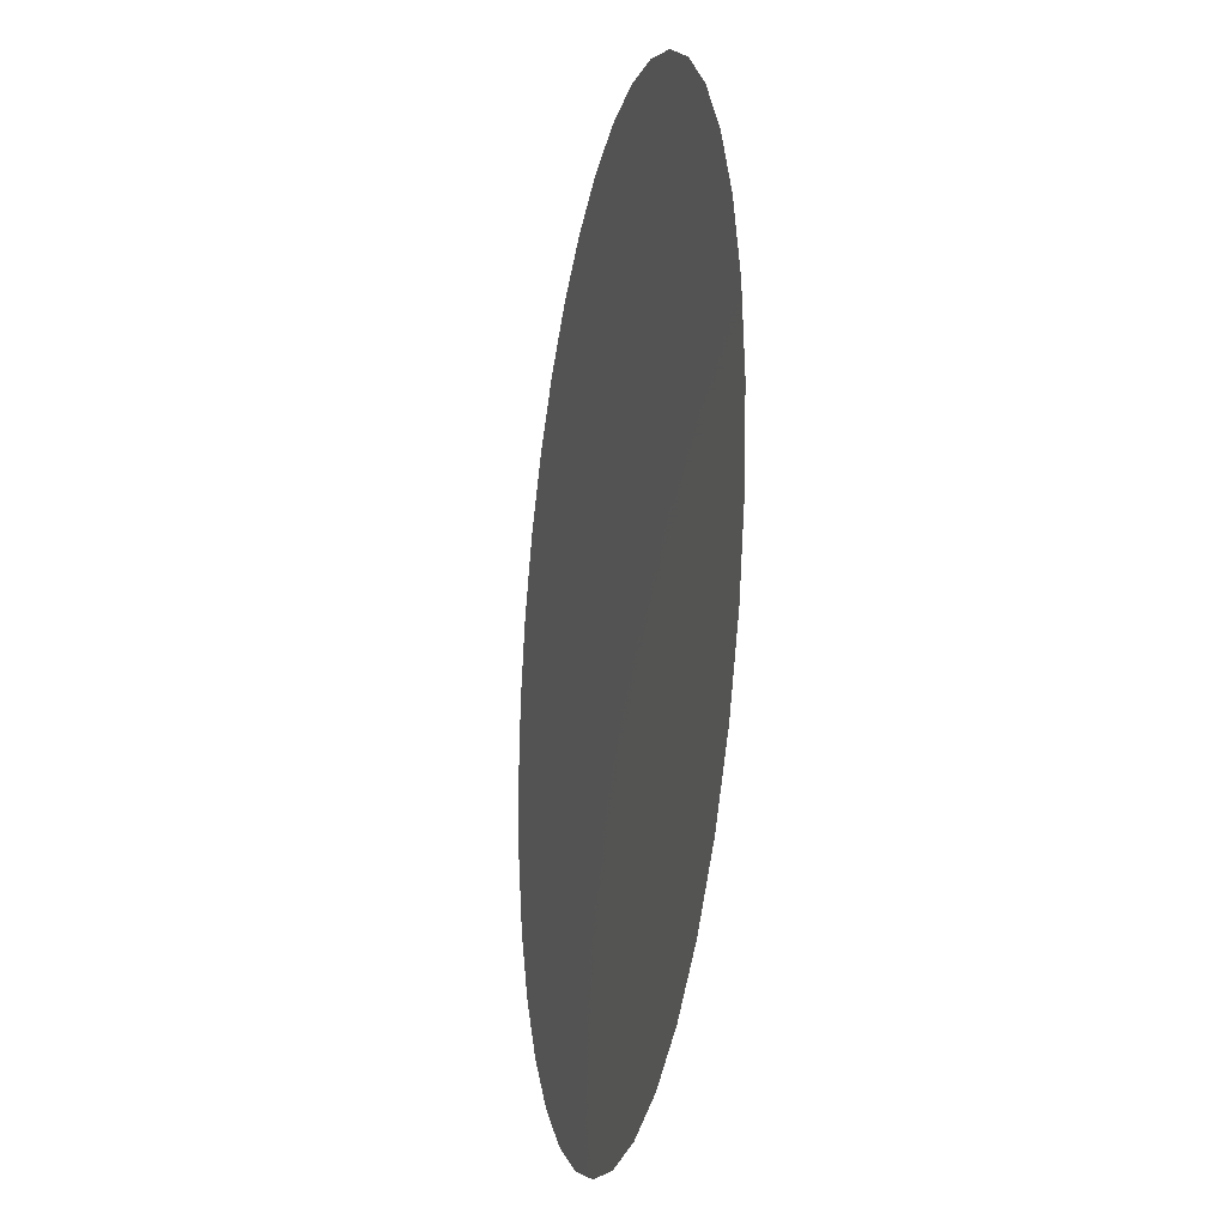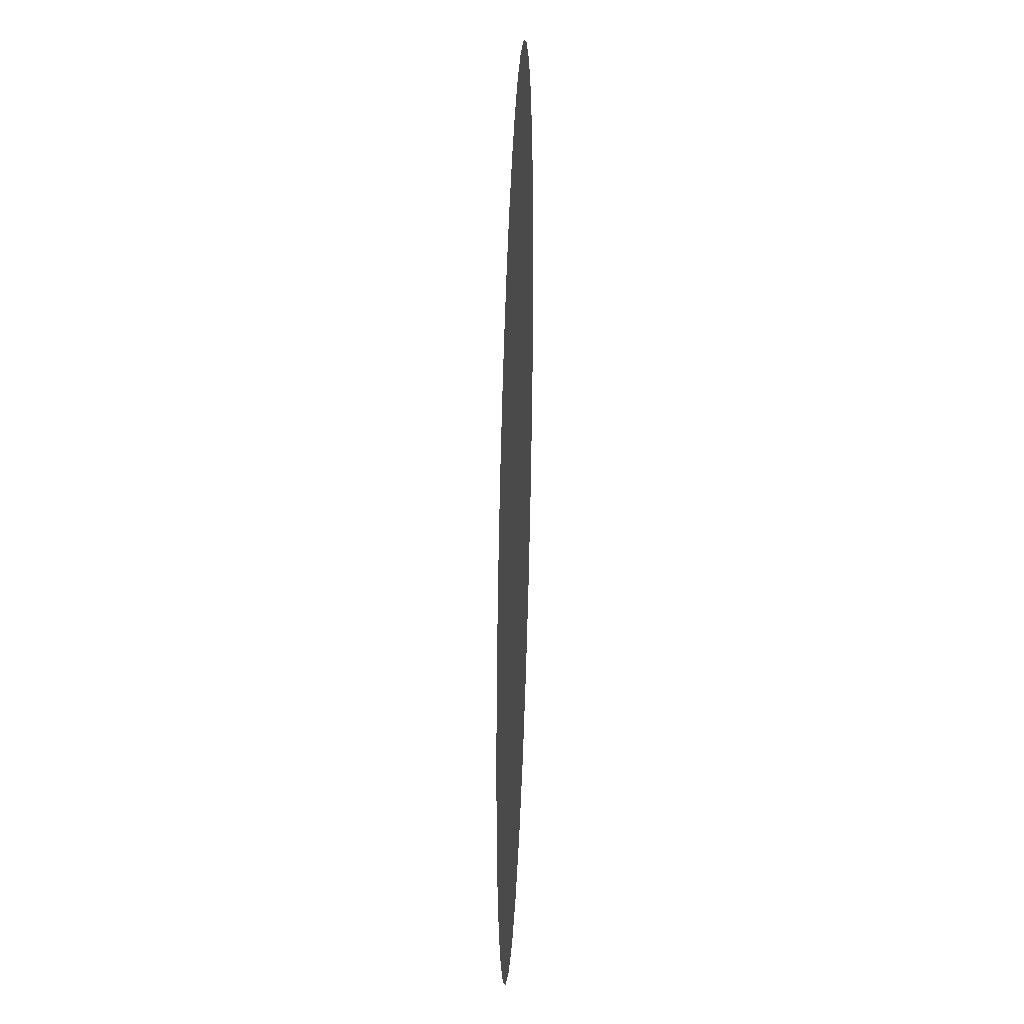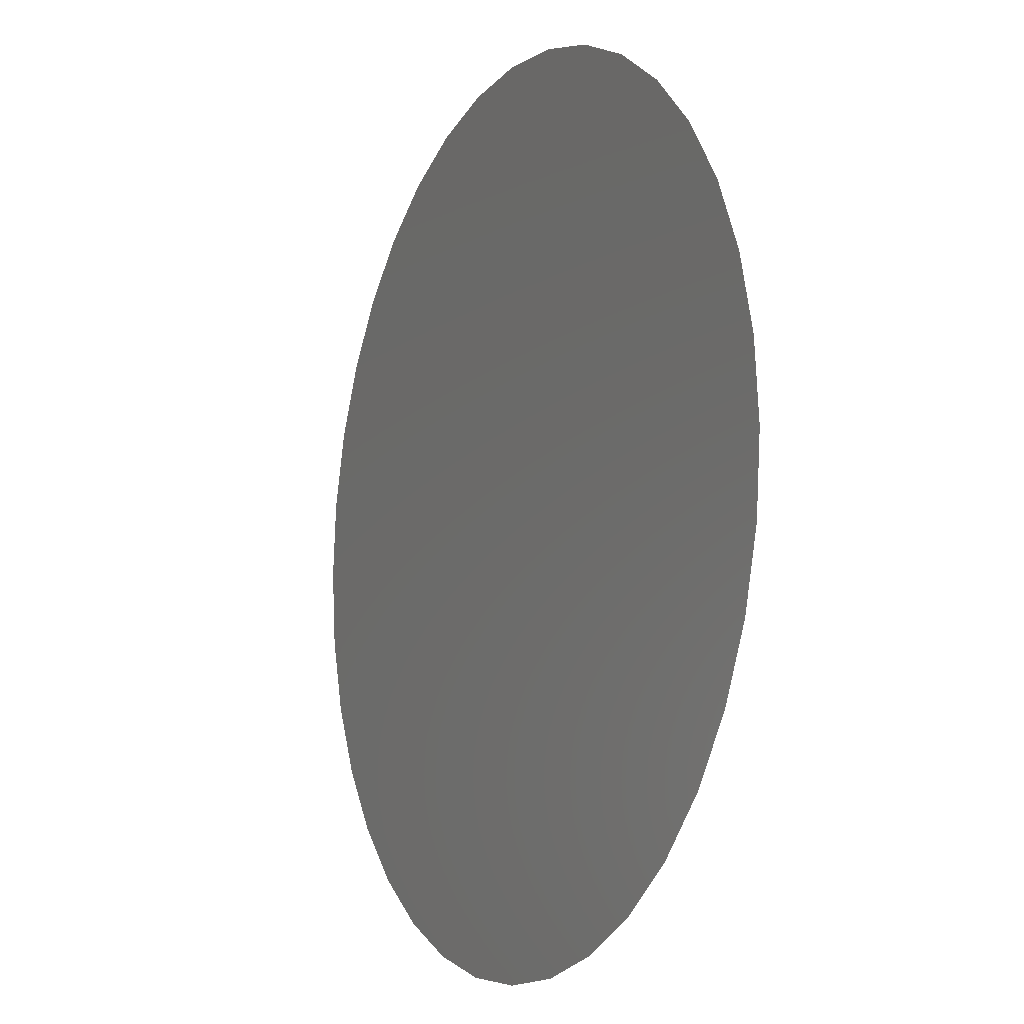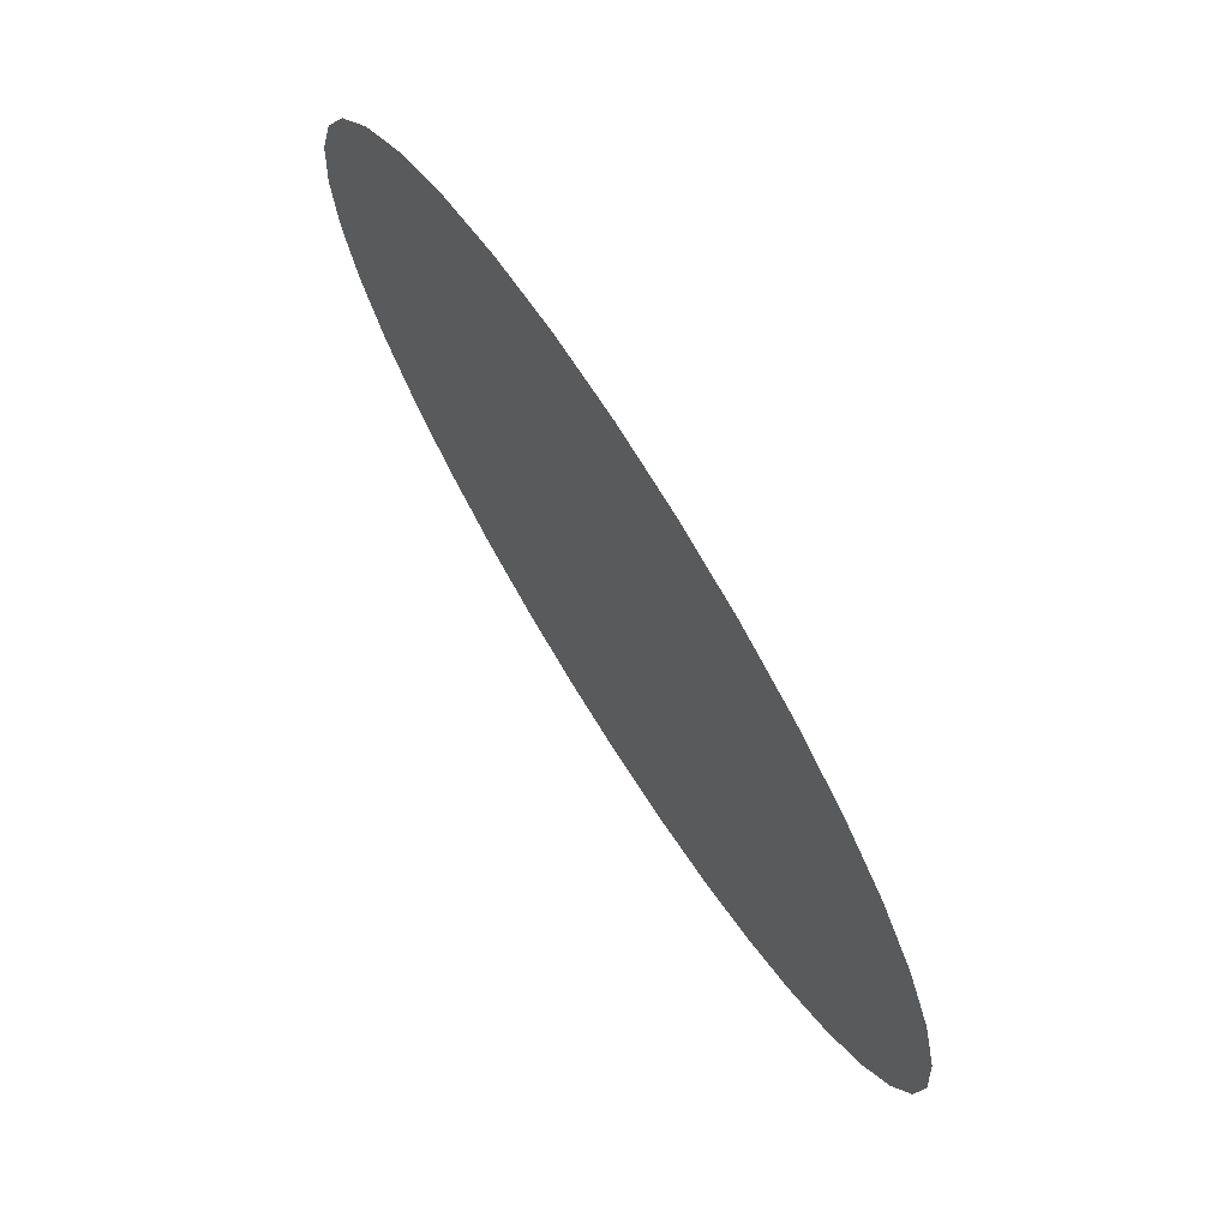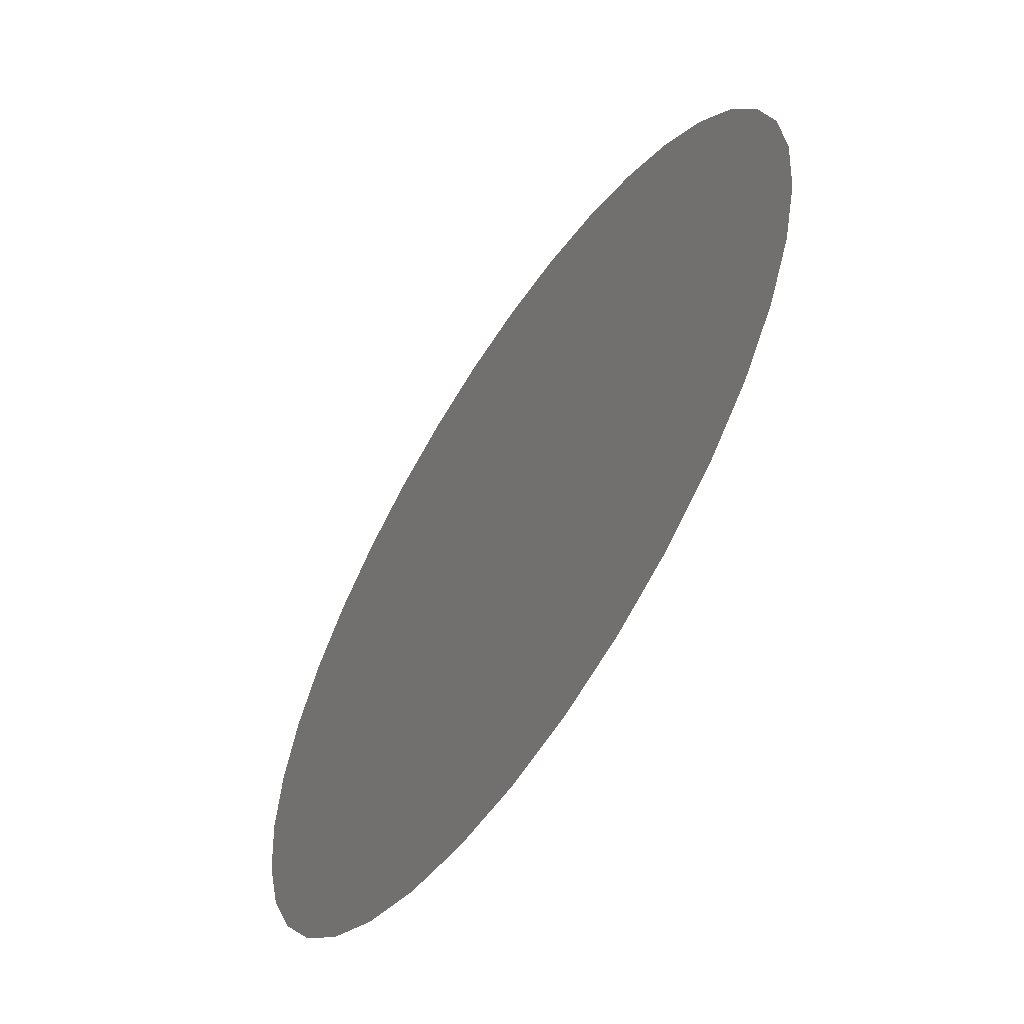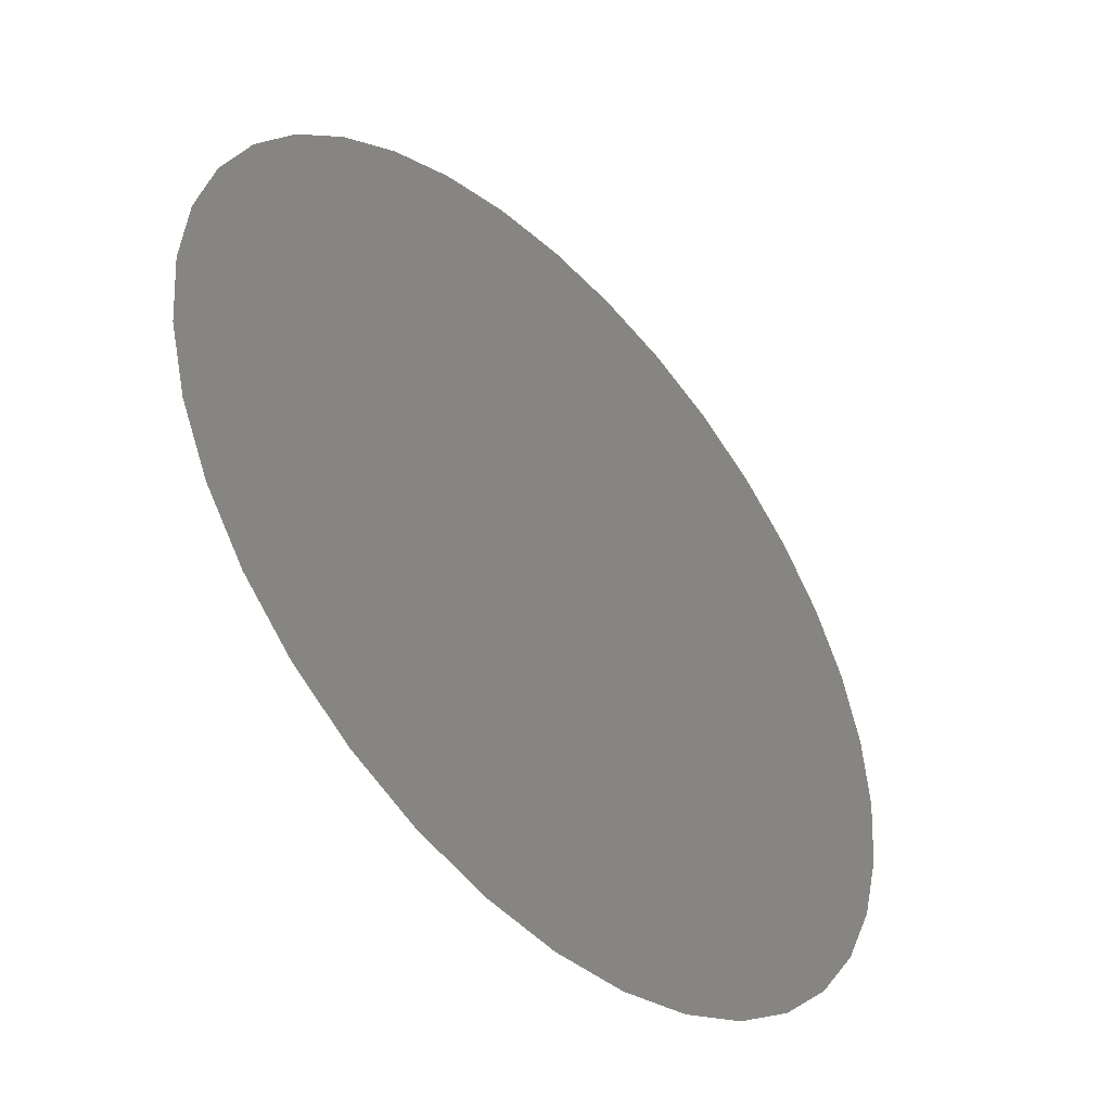
<metadata>
{"format":"stl","ext":"stl","renderer":"f3d","projection":"perspective","resolution":1024,"background":"white","views":[{"elev":-20.9,"azim":78.6,"up":"+Z"},{"elev":-33.5,"azim":87.8,"up":"+Z"},{"elev":-10.0,"azim":63.5,"up":"+Z"},{"elev":73.4,"azim":57.7,"up":"+Z"},{"elev":-60.3,"azim":56.7,"up":"+Z"},{"elev":-47.2,"azim":133.0,"up":"+Z"}]}
</metadata>
<code>
# stl→obj: 99 verts, 160 faces
v -0.03801 0.9 -0.03189
v -0.03189 0.9 -0.03801
v -0.02481 0.9 -0.04297
v -0.02957 0.9 -0.03662
v -0.04297 0.9 -0.02481
v -0.03342 0.9 -0.02882
v -0.03627 0.9 -0.01987
v -0.02286 0.9 -0.03177
v -0.02481 0.9 -0.02201
v -0.03801 0.9 0.01014
v -0.0386 0.9 0
v -0.0264 0.9 0
v -0.026 0.9 0.01126
v -0.03627 0.9 0.01987
v -0.02481 0.9 0.02201
v -0.03342 0.9 0.02882
v -0.02286 0.9 0.03177
v -0.02957 0.9 0.03662
v -0.02022 0.9 0.04011
v -0.02481 0.9 0.04297
v -0.01697 0.9 0.04663
v -0.02022 0.9 -0.04011
v -0.01027 0.9 -0.04224
v -0.01161 0.9 -0.03358
v -0.026 0.9 -0.01126
v -0.0132 0.9 -0.01194
v -0.0134 0.9 -1e-06
v -0.0132 0.9 0.01194
v -0.0126 0.9 0.02332
v -0.01027 0.9 0.04224
v -0.008616 0.9 0.04886
v 0 0.9 -0.04296
v 0 0.9 -0.03419
v 0 0.9 -0.01217
v 0 0.9 -1e-06
v 0 0.9 0.01217
v 0 0.9 0.02376
v 0 0.9 0.04296
v 0 0.9 0.04962
v 0.01027 0.9 -0.04224
v 0.01161 0.9 -0.03358
v 0 0.9 -0.02376
v 0.0126 0.9 -0.02332
v 0.0132 0.9 -0.01194
v -0.0126 0.9 -0.02332
v -0.01161 0.9 0.03358
v 0 0.9 0.03419
v -0.008616 0.9 -0.04886
v 0 0.9 -0.04962
v 0.01027 0.9 0.04224
v 0.008616 0.9 0.04886
v 0.0134 0.9 -1e-06
v 0.02022 0.9 -0.04011
v 0.02286 0.9 -0.03177
v 0.02481 0.9 -0.02201
v 0.026 0.9 -0.01126
v 0.0132 0.9 0.01194
v 0.0264 0.9 0
v 0.026 0.9 0.01126
v 0.0126 0.9 0.02332
v 0.02481 0.9 0.02201
v 0.02022 0.9 0.04011
v 0.01697 0.9 0.04663
v 0.02957 0.9 -0.03662
v 0.03342 0.9 -0.02882
v 0.03627 0.9 -0.01987
v 0.03801 0.9 -0.01014
v 0.008616 0.9 -0.04886
v 0.0386 0.9 0
v 0.03801 0.9 0.01014
v 0.03627 0.9 0.01987
v 0.02957 0.9 0.03662
v 0.02481 0.9 0.04297
v -0.04886 0.9 -0.008616
v -0.04663 0.9 -0.01697
v -0.03801 0.9 -0.01014
v 0.03801 0.9 -0.03189
v 0.04297 0.9 -0.02481
v -0.01697 0.9 -0.04662
v 0.01161 0.9 0.03358
v -0.04297 0.9 0.02481
v -0.04663 0.9 0.01697
v -0.03801 0.9 0.03189
v -0.04886 0.9 0.008616
v 0.02481 0.9 -0.04297
v 0.03189 0.9 -0.03801
v 0.04962 0.9 0
v 0.04886 0.9 0.008616
v 0.04663 0.9 -0.01697
v 0.04663 0.9 0.01697
v -0.04962 0.9 0
v 0.01697 0.9 -0.04662
v 0.04886 0.9 -0.008616
v 0.03342 0.9 0.02882
v 0.04297 0.9 0.02481
v 0.03801 0.9 0.03189
v 0.02286 0.9 0.03177
v -0.03189 0.9 0.03801
v 0.03189 0.9 0.03801
f 1 2 3
f 1 3 4
f 5 1 4
f 5 4 6
f 7 6 8
f 7 8 9
f 10 11 12
f 10 12 13
f 14 10 13
f 14 13 15
f 16 14 15
f 16 15 17
f 18 16 17
f 18 17 19
f 20 18 19
f 20 19 21
f 8 22 23
f 8 23 24
f 12 25 26
f 12 26 27
f 15 13 28
f 15 28 29
f 21 19 30
f 21 30 31
f 24 23 32
f 24 32 33
f 27 26 34
f 27 34 35
f 29 28 36
f 29 36 37
f 31 30 38
f 31 38 39
f 33 32 40
f 33 40 41
f 34 42 43
f 34 43 44
f 25 9 45
f 25 45 26
f 9 8 24
f 9 24 45
f 30 46 47
f 30 47 38
f 46 29 37
f 46 37 47
f 23 48 49
f 23 49 32
f 39 38 50
f 39 50 51
f 35 34 44
f 35 44 52
f 41 40 53
f 41 53 54
f 44 43 55
f 44 55 56
f 57 52 58
f 57 58 59
f 60 57 59
f 60 59 61
f 51 50 62
f 51 62 63
f 54 53 64
f 54 64 65
f 56 55 66
f 56 66 67
f 32 49 68
f 32 68 40
f 58 56 67
f 58 67 69
f 61 59 70
f 61 70 71
f 63 62 72
f 63 72 73
f 74 75 7
f 74 7 76
f 59 58 69
f 59 69 70
f 65 64 77
f 65 77 78
f 22 79 48
f 22 48 23
f 47 37 60
f 47 60 80
f 81 82 14
f 81 14 16
f 83 81 16
f 83 16 18
f 26 45 42
f 26 42 34
f 45 24 33
f 45 33 42
f 42 33 41
f 42 41 43
f 13 12 27
f 13 27 28
f 52 44 56
f 52 56 58
f 82 84 10
f 82 10 14
f 64 85 86
f 64 86 77
f 70 69 87
f 70 87 88
f 75 5 6
f 75 6 7
f 4 3 79
f 4 79 22
f 66 65 78
f 66 78 89
f 71 70 88
f 71 88 90
f 43 41 54
f 43 54 55
f 55 54 65
f 55 65 66
f 28 27 35
f 28 35 36
f 38 47 80
f 38 80 50
f 84 91 11
f 84 11 10
f 40 68 92
f 40 92 53
f 69 67 93
f 69 93 87
f 37 36 57
f 37 57 60
f 36 35 52
f 36 52 57
f 6 4 22
f 6 22 8
f 53 92 85
f 53 85 64
f 72 94 95
f 72 95 96
f 91 74 76
f 91 76 11
f 11 76 25
f 11 25 12
f 76 7 9
f 76 9 25
f 62 97 94
f 62 94 72
f 97 61 71
f 97 71 94
f 50 80 97
f 50 97 62
f 80 60 61
f 80 61 97
f 98 83 18
f 98 18 20
f 67 66 89
f 67 89 93
f 94 71 90
f 94 90 95
f 73 72 96
f 73 96 99
f 19 17 46
f 19 46 30
f 17 15 29
f 17 29 46

</code>
